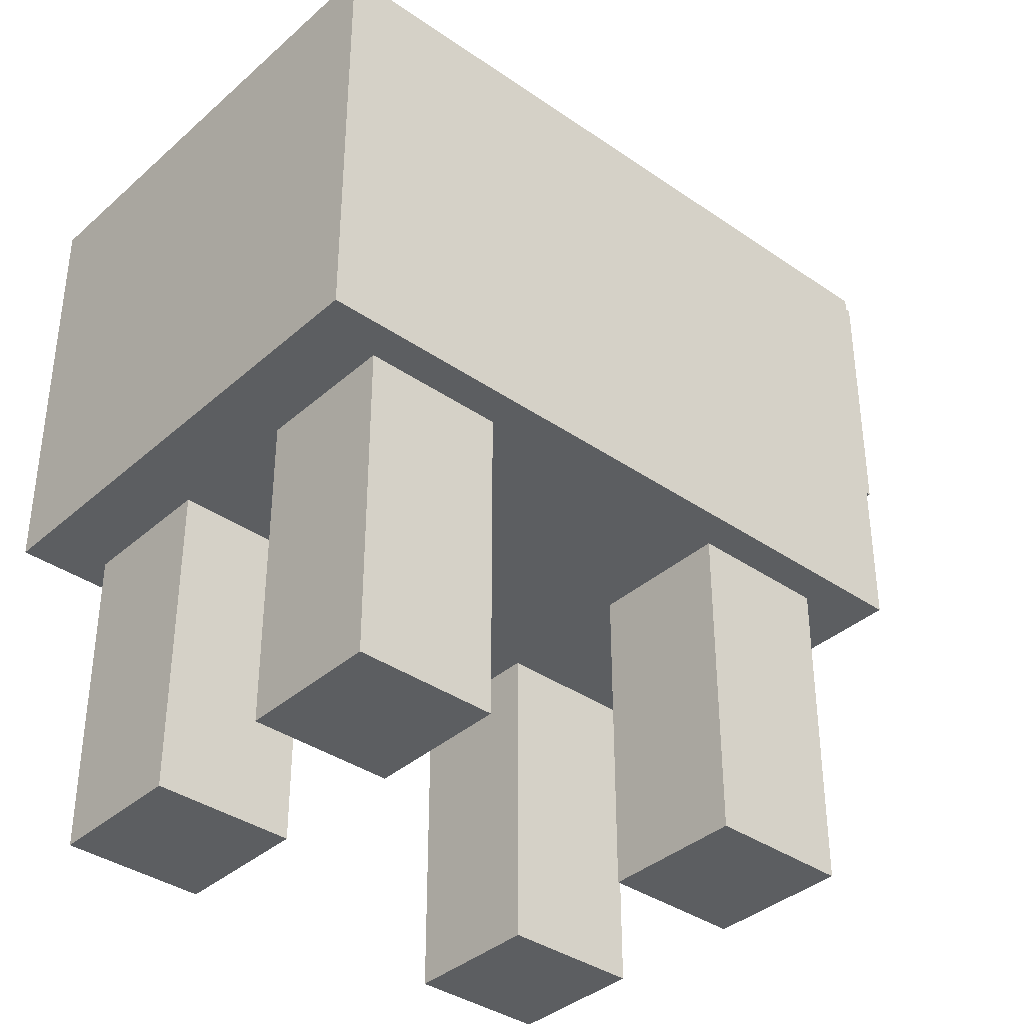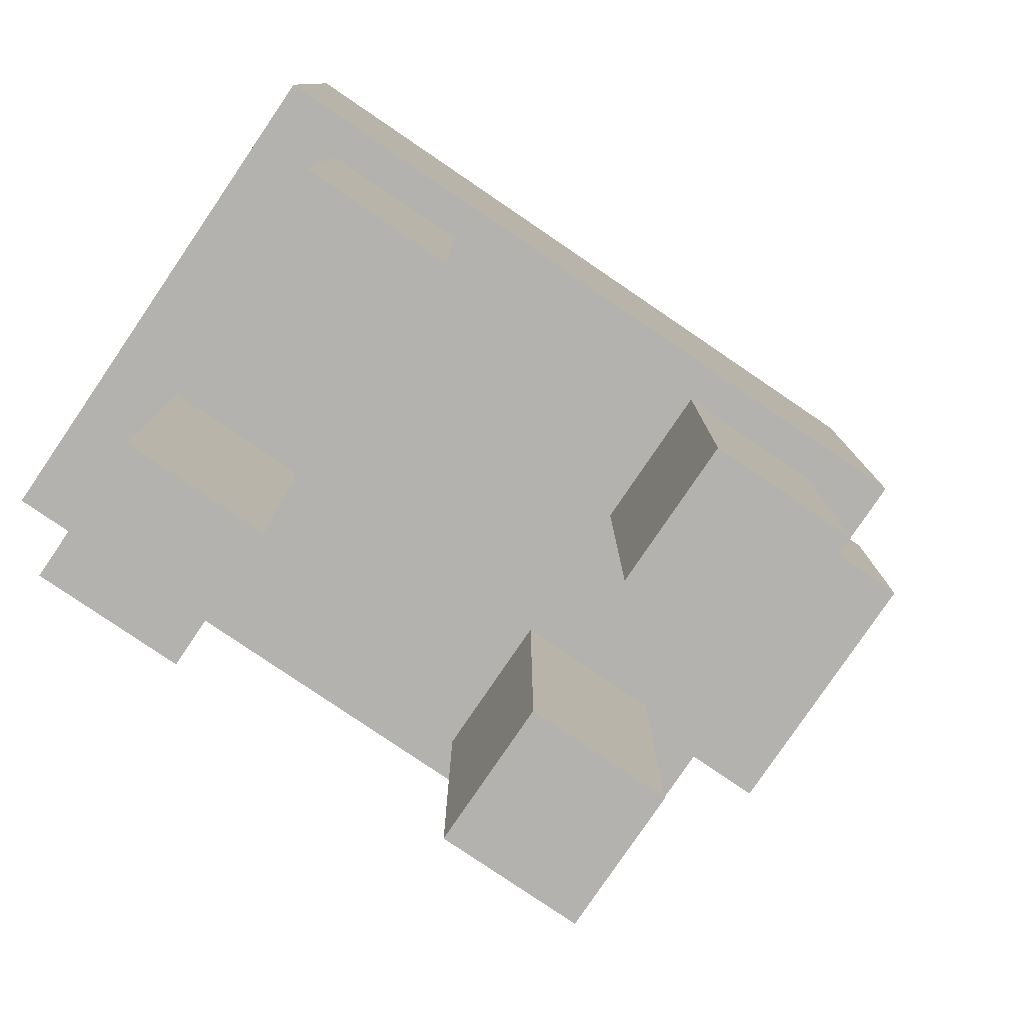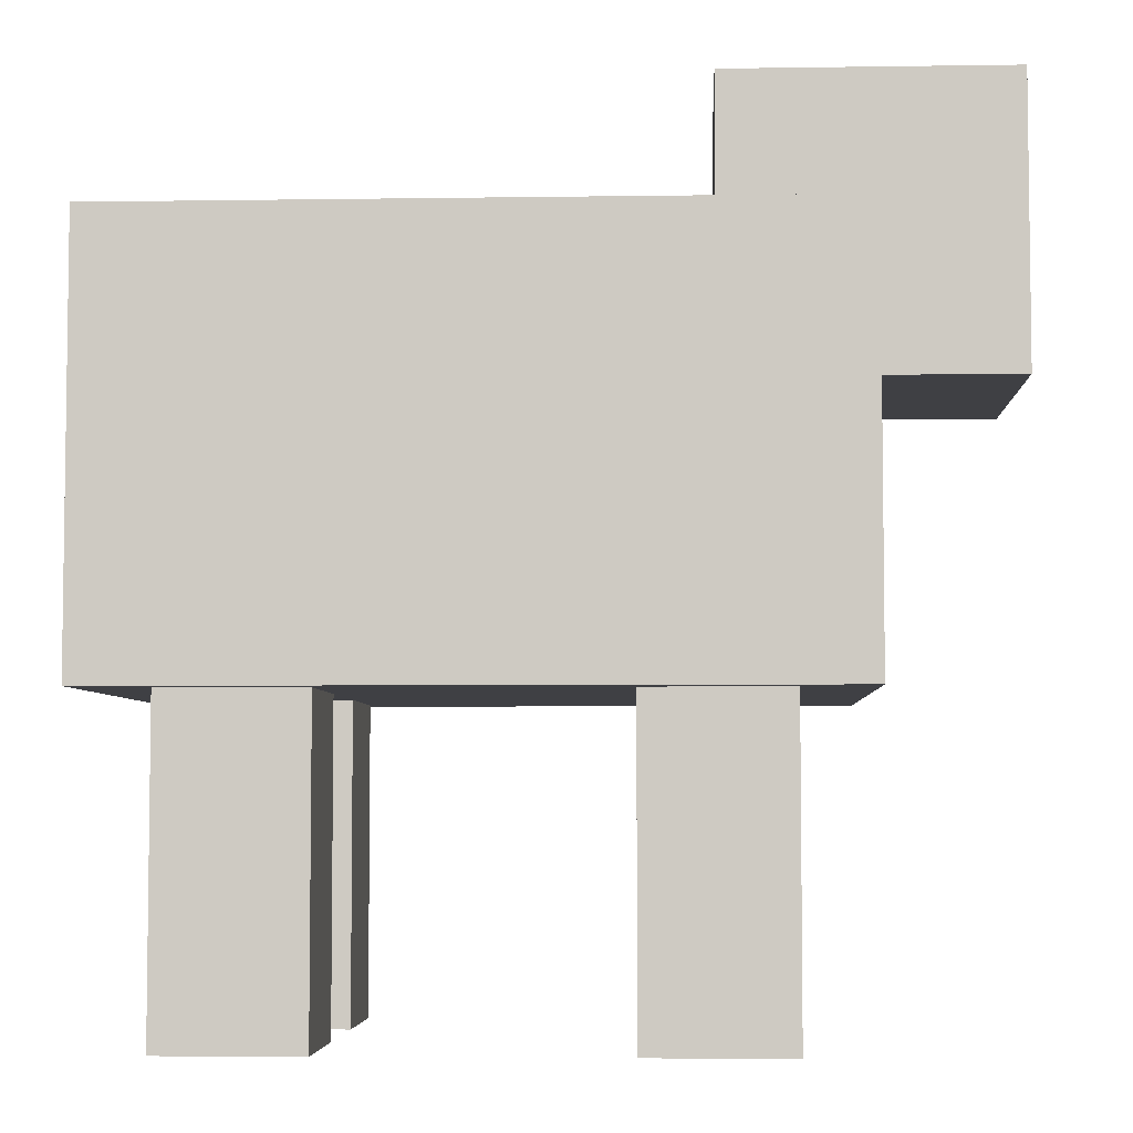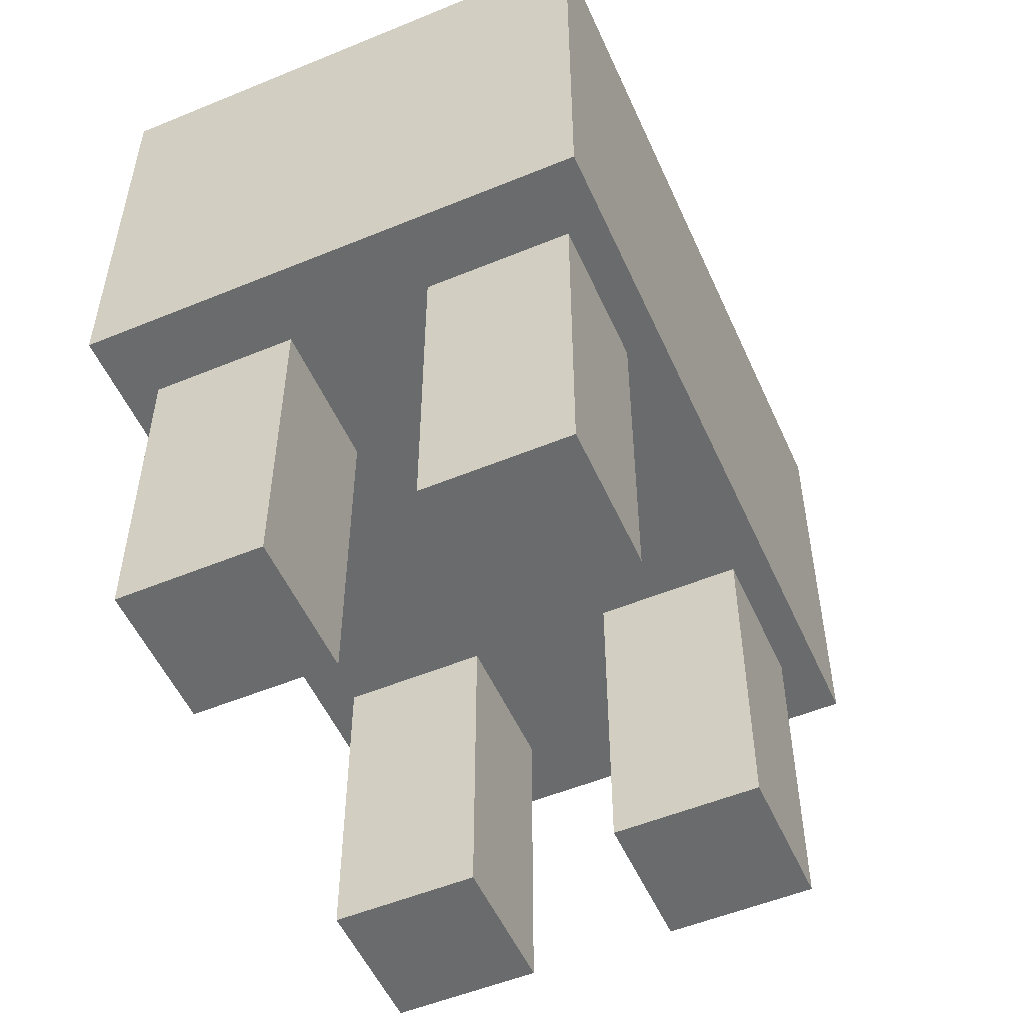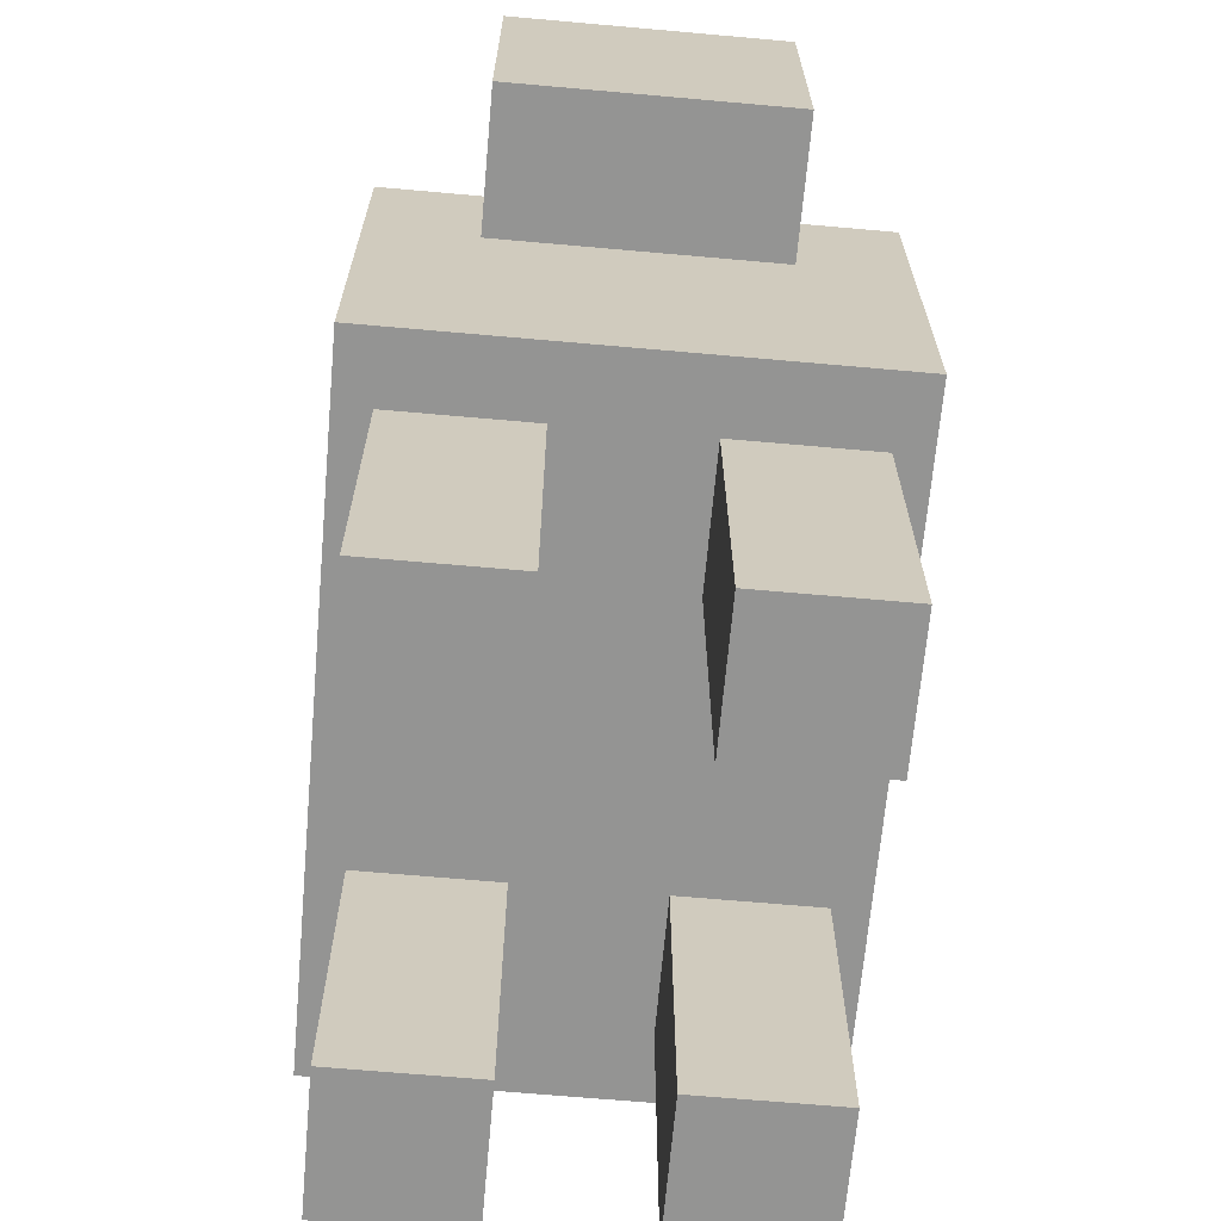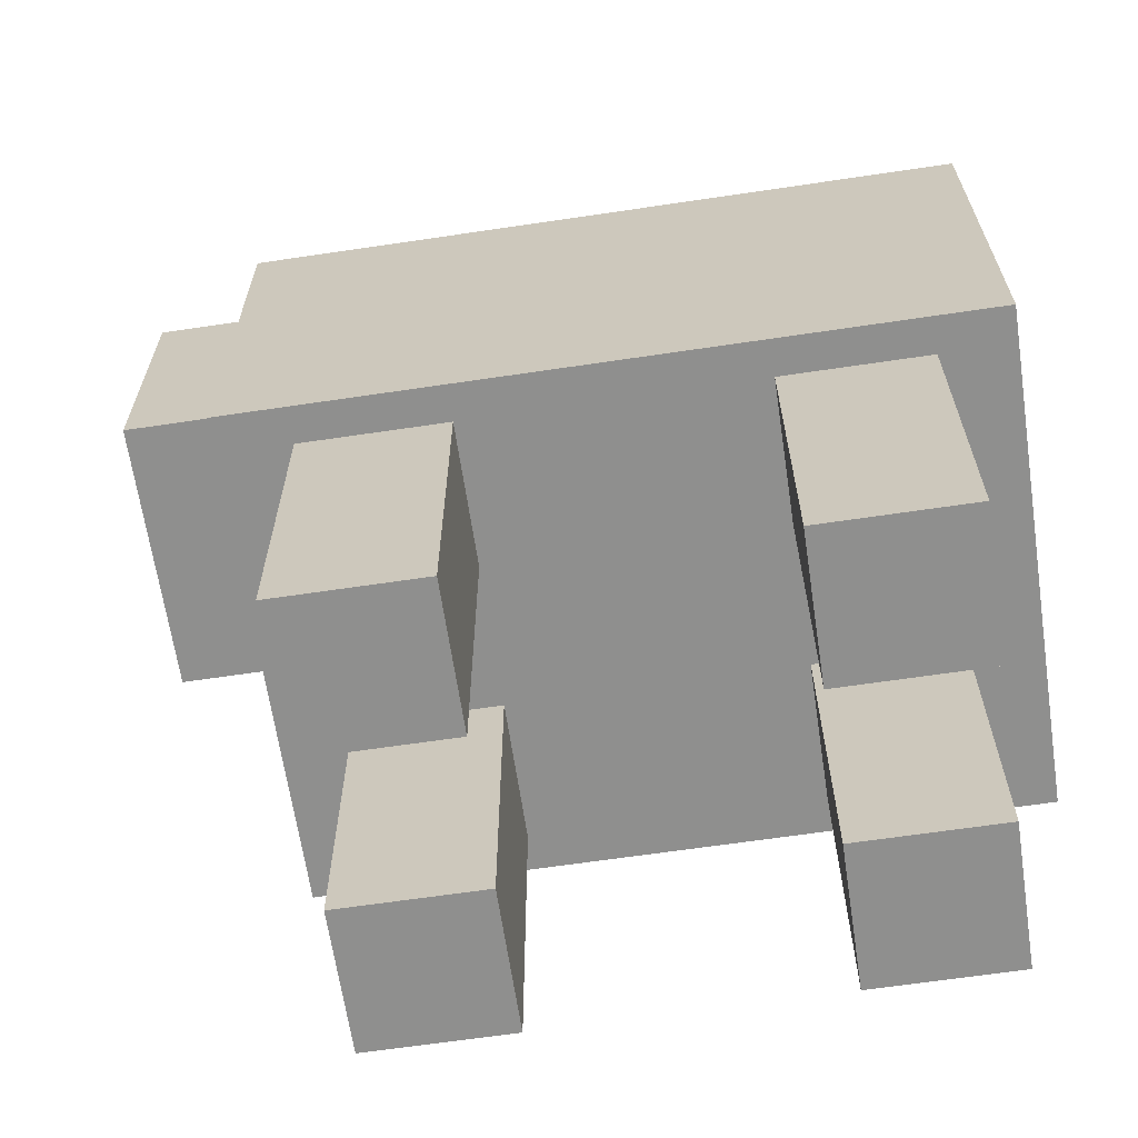
<metadata>
{"format":"obj","ext":"obj","renderer":"f3d","projection":"perspective","resolution":1024,"background":"white","views":[{"elev":-37.3,"azim":138.4,"up":"+Y"},{"elev":-79.8,"azim":145.8,"up":"+Y"},{"elev":-5.1,"azim":-177.3,"up":"+Y"},{"elev":-53.2,"azim":113.8,"up":"+Y"},{"elev":-67.0,"azim":-95.1,"up":"+Y"},{"elev":-65.1,"azim":8.5,"up":"+Y"}]}
</metadata>
<code>
o front_right
v -0.25 0.625 -0.125
v -0.25 0.625 -0.375
v -0.25 0 -0.125
v -0.25 0 -0.375
v -0.5 0.625 -0.375
v -0.5 0.625 -0.125
v -0.5 0 -0.375
v -0.5 0 -0.125
f 4 7 5 2
f 3 4 2 1
f 8 3 1 6
f 7 8 6 5
f 6 1 2 5
f 7 4 3 8
o back_right
v 0.5 0.625 -0.125
v 0.5 0.625 -0.375
v 0.5 0 -0.125
v 0.5 0 -0.375
v 0.25 0.625 -0.375
v 0.25 0.625 -0.125
v 0.25 0 -0.375
v 0.25 0 -0.125
f 12 15 13 10
f 11 12 10 9
f 16 11 9 14
f 15 16 14 13
f 14 9 10 13
f 15 12 11 16
o front_left
v -0.25 0.625 0.375
v -0.25 0.625 0.125
v -0.25 0 0.375
v -0.25 0 0.125
v -0.5 0.625 0.125
v -0.5 0.625 0.375
v -0.5 0 0.125
v -0.5 0 0.375
f 20 23 21 18
f 19 20 18 17
f 24 19 17 22
f 23 24 22 21
f 22 17 18 21
f 23 20 19 24
o back_left
v 0.5 0.625 0.375
v 0.5 0.625 0.125
v 0.5 0 0.375
v 0.5 0 0.125
v 0.25 0.625 0.125
v 0.25 0.625 0.375
v 0.25 0 0.125
v 0.25 0 0.375
f 28 31 29 26
f 27 28 26 25
f 32 27 25 30
f 31 32 30 29
f 30 25 26 29
f 31 28 27 32
o body
v 0.625 1.312 0.4375
v 0.625 1.312 -0.4375
v 0.625 0.5625 0.4375
v 0.625 0.5625 -0.4375
v -0.625 1.312 -0.4375
v -0.625 1.312 0.4375
v -0.625 0.5625 -0.4375
v -0.625 0.5625 0.4375
f 36 39 37 34
f 35 36 34 33
f 40 35 33 38
f 39 40 38 37
f 38 33 34 37
f 39 36 35 40
o head
v -0.375 1.562 0.25
v -0.375 1.562 -0.25
v -0.375 1.062 0.25
v -0.375 1.062 -0.25
v -0.875 1.562 -0.25
v -0.875 1.562 0.25
v -0.875 1.062 -0.25
v -0.875 1.062 0.25
f 44 47 45 42
f 43 44 42 41
f 48 43 41 46
f 47 48 46 45
f 46 41 42 45
f 47 44 43 48

</code>
